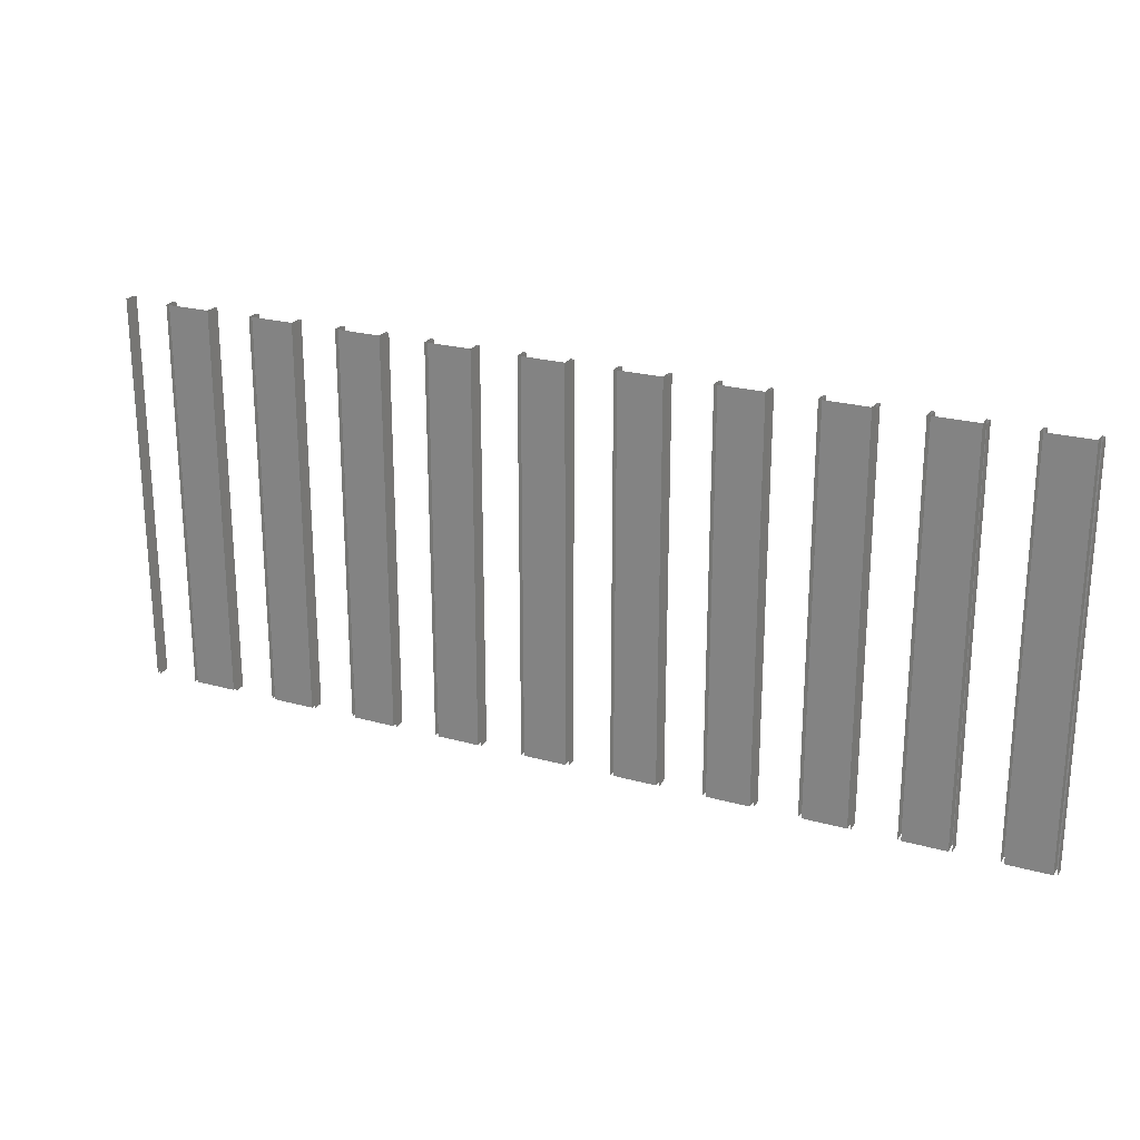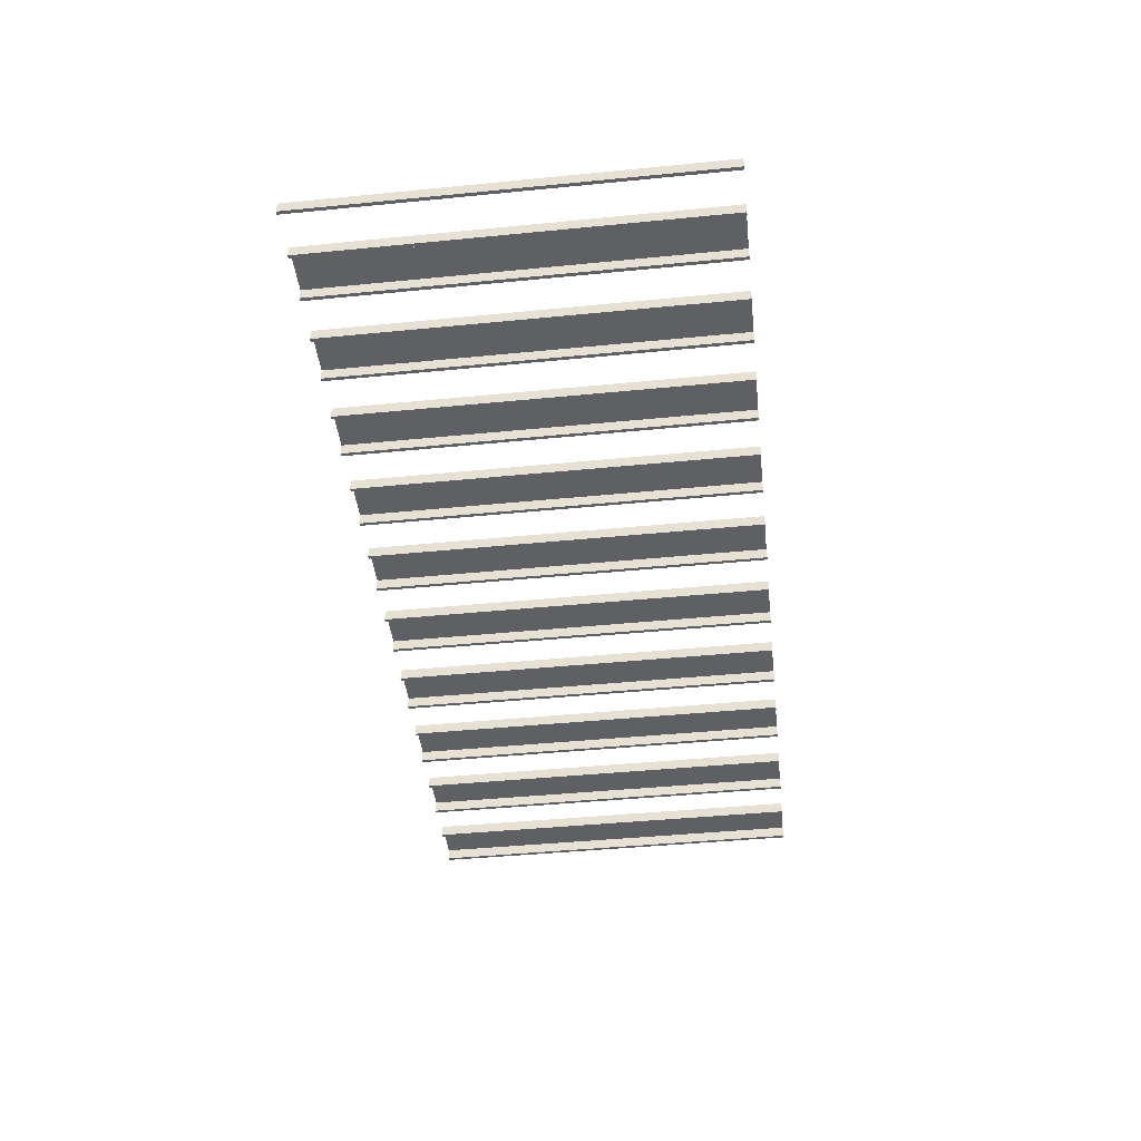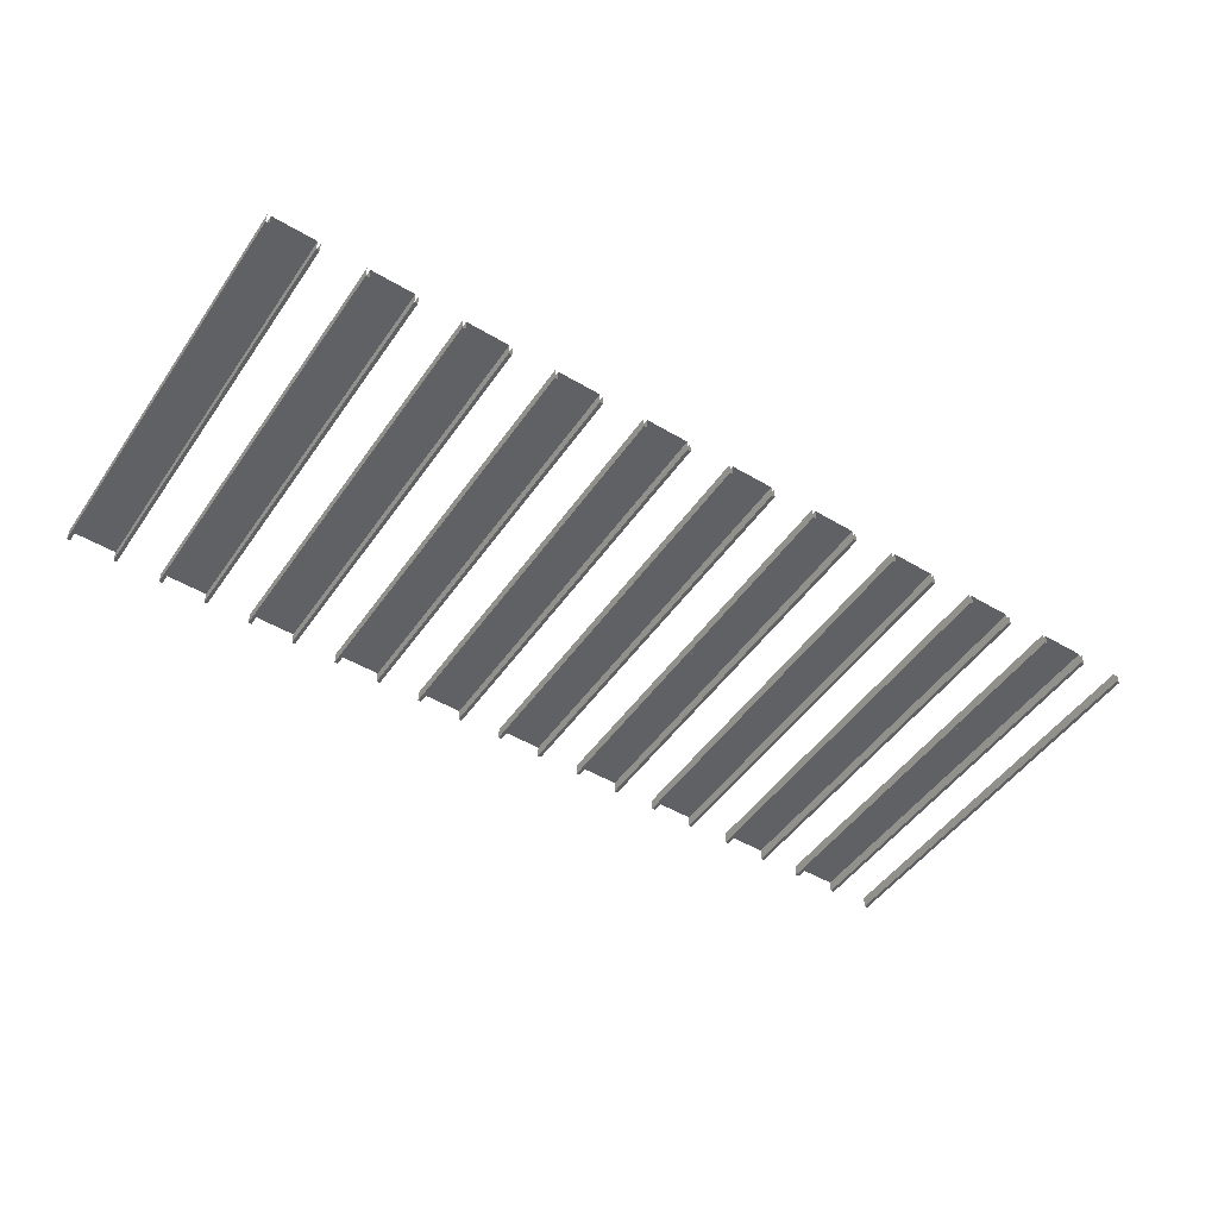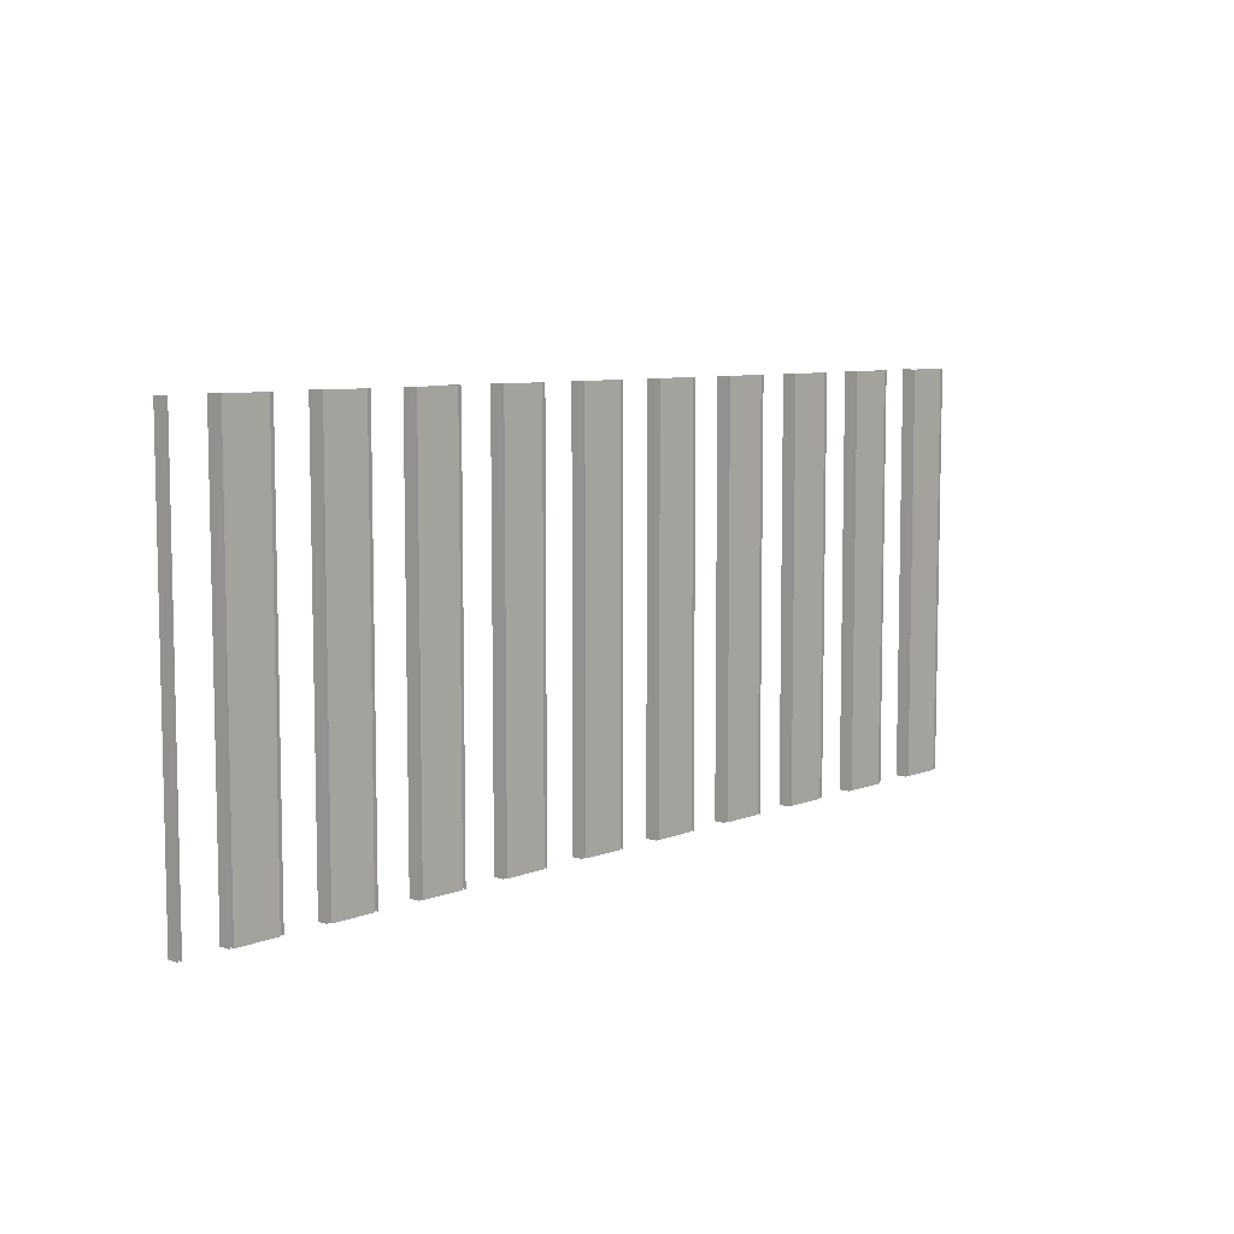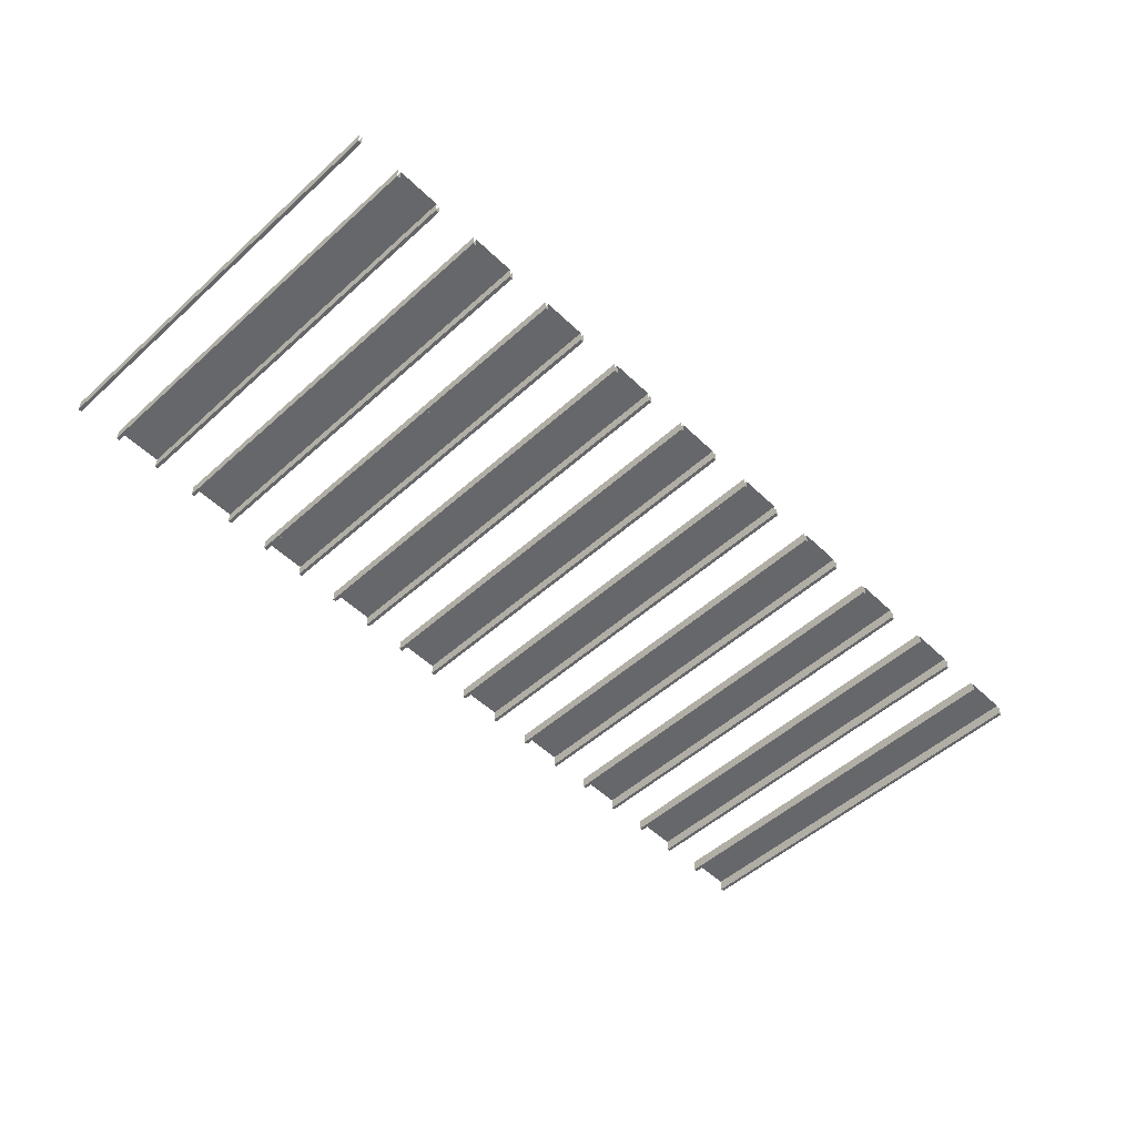
<metadata>
{"format":"obj","ext":"obj","renderer":"f3d","projection":"perspective","resolution":1024,"background":"white","views":[{"elev":23.4,"azim":-154.8,"up":"+Z"},{"elev":-44.6,"azim":96.5,"up":"+Y"},{"elev":-49.1,"azim":-33.4,"up":"+Y"},{"elev":7.6,"azim":132.2,"up":"+Z"},{"elev":-52.1,"azim":134.1,"up":"+Y"}]}
</metadata>
<code>
o model_8
v 113.4 38.19 -54.2
v 113.4 38.19 54.2
v 101.6 38.19 -54.2
v 101.6 38.19 54.2
v 88.21 38.19 -54.2
v 88.21 38.19 54.2
v 76.45 38.19 -54.2
v 76.45 38.19 54.2
v 62.87 38.19 -54.2
v 62.87 38.19 54.2
v 51.12 38.19 -54.2
v 51.12 38.19 54.2
v 37.54 38.19 -54.2
v 37.54 38.19 54.2
v 25.79 38.19 -54.2
v 25.79 38.19 54.2
v 12.21 38.19 -54.2
v 12.21 38.19 54.2
v 0.4541 38.19 -54.2
v 0.4541 38.19 54.2
v -13.12 38.19 -54.2
v -13.12 38.19 54.2
v -24.88 38.19 -54.2
v -24.88 38.19 54.2
v -38.46 38.19 -54.2
v -38.46 38.19 54.2
v -50.2 38.19 -54.2
v -50.2 38.19 54.2
v -63.79 38.19 -54.2
v -63.79 38.19 54.2
v -75.54 38.19 -54.2
v -75.54 38.19 54.2
v -89.12 38.19 -54.2
v -89.12 38.19 54.2
v -100.9 38.19 -54.2
v -100.9 38.19 54.2
v -114.5 38.19 -54.2
v -114.5 38.19 54.2
v -126.2 38.19 -54.2
v -126.2 38.19 54.2
v 38.46 35 -54.2
v 38.46 38.19 -54.2
v 38.46 35 54.2
v 38.46 38.19 54.2
v 37.54 35 -54.2
v 38.46 35 -54.2
v 37.54 35 54.2
v 38.46 35 54.2
v 37.54 35 54.2
v 37.54 38.19 54.2
v 37.54 35 -54.2
v 37.54 38.19 -54.2
v 25.79 35 -54.2
v 25.79 38.19 -54.2
v 25.79 35 54.2
v 25.79 38.19 54.2
v 24.88 35 -54.2
v 25.79 35 -54.2
v 24.88 35 54.2
v 25.79 35 54.2
v 24.88 35 54.2
v 24.88 38.19 54.2
v 24.88 35 -54.2
v 24.88 38.19 -54.2
v -88.21 35 -54.2
v -88.21 38.19 -54.2
v -88.21 35 54.2
v -88.21 38.19 54.2
v -89.12 35 -54.2
v -88.21 35 -54.2
v -89.12 35 54.2
v -88.21 35 54.2
v -89.12 35 54.2
v -89.12 38.19 54.2
v -89.12 35 -54.2
v -89.12 38.19 -54.2
v -100.9 35 -54.2
v -100.9 38.19 -54.2
v -100.9 35 54.2
v -100.9 38.19 54.2
v -101.8 35 -54.2
v -100.9 35 -54.2
v -101.8 35 54.2
v -100.9 35 54.2
v -101.8 35 54.2
v -101.8 38.19 54.2
v -101.8 35 -54.2
v -101.8 38.19 -54.2
v -113.5 35 -54.2
v -113.5 38.19 -54.2
v -113.5 35 54.2
v -113.5 38.19 54.2
v -114.5 35 -54.2
v -113.5 35 -54.2
v -114.5 35 54.2
v -113.5 35 54.2
v -114.5 35 54.2
v -114.5 38.19 54.2
v -114.5 35 -54.2
v -114.5 38.19 -54.2
v -126.2 35 -54.2
v -126.2 38.19 -54.2
v -126.2 35 54.2
v -126.2 38.19 54.2
v -127.1 35 -54.2
v -126.2 35 -54.2
v -127.1 35 54.2
v -126.2 35 54.2
v -127.1 35 54.2
v -127.1 38.19 54.2
v -127.1 35 -54.2
v -127.1 38.19 -54.2
v -62.87 35 -54.2
v -62.87 38.19 -54.2
v -62.87 35 54.2
v -62.87 38.19 54.2
v -63.79 35 -54.2
v -62.87 35 -54.2
v -63.79 35 54.2
v -62.87 35 54.2
v -63.79 35 54.2
v -63.79 38.19 54.2
v -63.79 35 -54.2
v -63.79 38.19 -54.2
v -75.54 35 -54.2
v -75.54 38.19 -54.2
v -75.54 35 54.2
v -75.54 38.19 54.2
v -76.45 35 -54.2
v -75.54 35 -54.2
v -76.45 35 54.2
v -75.54 35 54.2
v -76.45 35 54.2
v -76.45 38.19 54.2
v -76.45 35 -54.2
v -76.45 38.19 -54.2
v 13.12 35 -54.2
v 13.12 38.19 -54.2
v 13.12 35 54.2
v 13.12 38.19 54.2
v 12.21 35 -54.2
v 13.12 35 -54.2
v 12.21 35 54.2
v 13.12 35 54.2
v 12.21 35 54.2
v 12.21 38.19 54.2
v 12.21 35 -54.2
v 12.21 38.19 -54.2
v 0.4541 35 -54.2
v 0.4541 38.19 -54.2
v 0.4541 35 54.2
v 0.4541 38.19 54.2
v -0.4532 35 -54.2
v 0.4541 35 -54.2
v -0.4532 35 54.2
v 0.4541 35 54.2
v -0.4532 35 54.2
v -0.4532 38.19 54.2
v -0.4532 35 -54.2
v -0.4532 38.19 -54.2
v 126.8 35 -54.2
v 126.8 38.19 -54.2
v 126.8 35 54.2
v 126.8 38.19 54.2
v 125.9 35 -54.2
v 126.8 35 -54.2
v 125.9 35 54.2
v 126.8 35 54.2
v 125.9 35 54.2
v 125.9 38.19 54.2
v 125.9 35 -54.2
v 125.9 38.19 -54.2
v -12.21 35 -54.2
v -12.21 38.19 -54.2
v -12.21 35 54.2
v -12.21 38.19 54.2
v -13.12 35 -54.2
v -12.21 35 -54.2
v -13.12 35 54.2
v -12.21 35 54.2
v -13.12 35 54.2
v -13.12 38.19 54.2
v -13.12 35 -54.2
v -13.12 38.19 -54.2
v -24.88 35 -54.2
v -24.88 38.19 -54.2
v -24.88 35 54.2
v -24.88 38.19 54.2
v -25.79 35 -54.2
v -24.88 35 -54.2
v -25.79 35 54.2
v -24.88 35 54.2
v -25.79 35 54.2
v -25.79 38.19 54.2
v -25.79 35 -54.2
v -25.79 38.19 -54.2
v -37.54 35 -54.2
v -37.54 38.19 -54.2
v -37.54 35 54.2
v -37.54 38.19 54.2
v -38.46 35 -54.2
v -37.54 35 -54.2
v -38.46 35 54.2
v -37.54 35 54.2
v -38.46 35 54.2
v -38.46 38.19 54.2
v -38.46 35 -54.2
v -38.46 38.19 -54.2
v -50.2 35 -54.2
v -50.2 38.19 -54.2
v -50.2 35 54.2
v -50.2 38.19 54.2
v -51.12 35 -54.2
v -50.2 35 -54.2
v -51.12 35 54.2
v -50.2 35 54.2
v -51.12 35 54.2
v -51.12 38.19 54.2
v -51.12 35 -54.2
v -51.12 38.19 -54.2
v 114.3 35 -54.2
v 114.3 38.19 -54.2
v 114.3 35 54.2
v 114.3 38.19 54.2
v 113.4 35 -54.2
v 114.3 35 -54.2
v 113.4 35 54.2
v 114.3 35 54.2
v 113.4 35 54.2
v 113.4 38.19 54.2
v 113.4 35 -54.2
v 113.4 38.19 -54.2
v 101.6 35 -54.2
v 101.6 38.19 -54.2
v 101.6 35 54.2
v 101.6 38.19 54.2
v 100.7 35 -54.2
v 101.6 35 -54.2
v 100.7 35 54.2
v 101.6 35 54.2
v 100.7 35 54.2
v 100.7 38.19 54.2
v 100.7 35 -54.2
v 100.7 38.19 -54.2
v 63.79 35 -54.2
v 63.79 38.19 -54.2
v 63.79 35 54.2
v 63.79 38.19 54.2
v 62.87 35 -54.2
v 63.79 35 -54.2
v 62.87 35 54.2
v 63.79 35 54.2
v 62.87 35 54.2
v 62.87 38.19 54.2
v 62.87 35 -54.2
v 62.87 38.19 -54.2
v 51.12 35 -54.2
v 51.12 38.19 -54.2
v 51.12 35 54.2
v 51.12 38.19 54.2
v 50.2 35 -54.2
v 51.12 35 -54.2
v 50.2 35 54.2
v 51.12 35 54.2
v 50.2 35 54.2
v 50.2 38.19 54.2
v 50.2 35 -54.2
v 50.2 38.19 -54.2
v 89.12 35 -54.2
v 89.12 38.19 -54.2
v 89.12 35 54.2
v 89.12 38.19 54.2
v 88.21 35 -54.2
v 89.12 35 -54.2
v 88.21 35 54.2
v 89.12 35 54.2
v 88.21 35 54.2
v 88.21 38.19 54.2
v 88.21 35 -54.2
v 88.21 38.19 -54.2
v 76.45 35 -54.2
v 76.45 38.19 -54.2
v 76.45 35 54.2
v 76.45 38.19 54.2
v 75.54 35 -54.2
v 76.45 35 -54.2
v 75.54 35 54.2
v 76.45 35 54.2
v 75.54 35 54.2
v 75.54 38.19 54.2
v 75.54 35 -54.2
v 75.54 38.19 -54.2
f 1 2 3
f 2 4 3
f 3 4 4
f 4 5 4
f 4 5 5
f 5 6 5
f 5 6 7
f 6 8 7
f 7 8 8
f 8 9 8
f 8 9 9
f 9 10 9
f 9 10 11
f 10 12 11
f 11 12 12
f 12 13 12
f 12 13 13
f 13 14 13
f 13 14 15
f 14 16 15
f 15 16 16
f 16 17 16
f 16 17 17
f 17 18 17
f 17 18 19
f 18 20 19
f 19 20 20
f 20 21 20
f 20 21 21
f 21 22 21
f 21 22 23
f 22 24 23
f 23 24 24
f 24 25 24
f 24 25 25
f 25 26 25
f 25 26 27
f 26 28 27
f 27 28 28
f 28 29 28
f 28 29 29
f 29 30 29
f 29 30 31
f 30 32 31
f 31 32 32
f 32 33 32
f 32 33 33
f 33 34 33
f 33 34 35
f 34 36 35
f 35 36 36
f 36 37 36
f 36 37 37
f 37 38 37
f 37 38 39
f 38 40 39
f 39 40 40
f 40 41 40
f 40 41 41
f 41 42 41
f 41 42 43
f 42 44 43
f 43 44 44
f 44 45 44
f 44 45 45
f 45 46 45
f 45 46 47
f 46 48 47
f 47 48 48
f 48 49 48
f 48 49 49
f 49 50 49
f 49 50 51
f 50 52 51
f 51 52 52
f 52 53 52
f 52 53 53
f 53 54 53
f 53 54 55
f 54 56 55
f 55 56 56
f 56 57 56
f 56 57 57
f 57 58 57
f 57 58 59
f 58 60 59
f 59 60 60
f 60 61 60
f 60 61 61
f 61 62 61
f 61 62 63
f 62 64 63
f 63 64 64
f 64 65 64
f 64 65 65
f 65 66 65
f 65 66 67
f 66 68 67
f 67 68 68
f 68 69 68
f 68 69 69
f 69 70 69
f 69 70 71
f 70 72 71
f 71 72 72
f 72 73 72
f 72 73 73
f 73 74 73
f 73 74 75
f 74 76 75
f 75 76 76
f 76 77 76
f 76 77 77
f 77 78 77
f 77 78 79
f 78 80 79
f 79 80 80
f 80 81 80
f 80 81 81
f 81 82 81
f 81 82 83
f 82 84 83
f 83 84 84
f 84 85 84
f 84 85 85
f 85 86 85
f 85 86 87
f 86 88 87
f 87 88 88
f 88 89 88
f 88 89 89
f 89 90 89
f 89 90 91
f 90 92 91
f 91 92 92
f 92 93 92
f 92 93 93
f 93 94 93
f 93 94 95
f 94 96 95
f 95 96 96
f 96 97 96
f 96 97 97
f 97 98 97
f 97 98 99
f 98 100 99
f 99 100 100
f 100 101 100
f 100 101 101
f 101 102 101
f 101 102 103
f 102 104 103
f 103 104 104
f 104 105 104
f 104 105 105
f 105 106 105
f 105 106 107
f 106 108 107
f 107 108 108
f 108 109 108
f 108 109 109
f 109 110 109
f 109 110 111
f 110 112 111
f 111 112 112
f 112 113 112
f 112 113 113
f 113 114 113
f 113 114 115
f 114 116 115
f 115 116 116
f 116 117 116
f 116 117 117
f 117 118 117
f 117 118 119
f 118 120 119
f 119 120 120
f 120 121 120
f 120 121 121
f 121 122 121
f 121 122 123
f 122 124 123
f 123 124 124
f 124 125 124
f 124 125 125
f 125 126 125
f 125 126 127
f 126 128 127
f 127 128 128
f 128 129 128
f 128 129 129
f 129 130 129
f 129 130 131
f 130 132 131
f 131 132 132
f 132 133 132
f 132 133 133
f 133 134 133
f 133 134 135
f 134 136 135
f 135 136 136
f 136 137 136
f 136 137 137
f 137 138 137
f 137 138 139
f 138 140 139
f 139 140 140
f 140 141 140
f 140 141 141
f 141 142 141
f 141 142 143
f 142 144 143
f 143 144 144
f 144 145 144
f 144 145 145
f 145 146 145
f 145 146 147
f 146 148 147
f 147 148 148
f 148 149 148
f 148 149 149
f 149 150 149
f 149 150 151
f 150 152 151
f 151 152 152
f 152 153 152
f 152 153 153
f 153 154 153
f 153 154 155
f 154 156 155
f 155 156 156
f 156 157 156
f 156 157 157
f 157 158 157
f 157 158 159
f 158 160 159
f 159 160 160
f 160 161 160
f 160 161 161
f 161 162 161
f 161 162 163
f 162 164 163
f 163 164 164
f 164 165 164
f 164 165 165
f 165 166 165
f 165 166 167
f 166 168 167
f 167 168 168
f 168 169 168
f 168 169 169
f 169 170 169
f 169 170 171
f 170 172 171
f 171 172 172
f 172 173 172
f 172 173 173
f 173 174 173
f 173 174 175
f 174 176 175
f 175 176 176
f 176 177 176
f 176 177 177
f 177 178 177
f 177 178 179
f 178 180 179
f 179 180 180
f 180 181 180
f 180 181 181
f 181 182 181
f 181 182 183
f 182 184 183
f 183 184 184
f 184 185 184
f 184 185 185
f 185 186 185
f 185 186 187
f 186 188 187
f 187 188 188
f 188 189 188
f 188 189 189
f 189 190 189
f 189 190 191
f 190 192 191
f 191 192 192
f 192 193 192
f 192 193 193
f 193 194 193
f 193 194 195
f 194 196 195
f 195 196 196
f 196 197 196
f 196 197 197
f 197 198 197
f 197 198 199
f 198 200 199
f 199 200 200
f 200 201 200
f 200 201 201
f 201 202 201
f 201 202 203
f 202 204 203
f 203 204 204
f 204 205 204
f 204 205 205
f 205 206 205
f 205 206 207
f 206 208 207
f 207 208 208
f 208 209 208
f 208 209 209
f 209 210 209
f 209 210 211
f 210 212 211
f 211 212 212
f 212 213 212
f 212 213 213
f 213 214 213
f 213 214 215
f 214 216 215
f 215 216 216
f 216 217 216
f 216 217 217
f 217 218 217
f 217 218 219
f 218 220 219
f 219 220 220
f 220 221 220
f 220 221 221
f 221 222 221
f 221 222 223
f 222 224 223
f 223 224 224
f 224 225 224
f 224 225 225
f 225 226 225
f 225 226 227
f 226 228 227
f 227 228 228
f 228 229 228
f 228 229 229
f 229 230 229
f 229 230 231
f 230 232 231
f 231 232 232
f 232 233 232
f 232 233 233
f 233 234 233
f 233 234 235
f 234 236 235
f 235 236 236
f 236 237 236
f 236 237 237
f 237 238 237
f 237 238 239
f 238 240 239
f 239 240 240
f 240 241 240
f 240 241 241
f 241 242 241
f 241 242 243
f 242 244 243
f 243 244 244
f 244 245 244
f 244 245 245
f 245 246 245
f 245 246 247
f 246 248 247
f 247 248 248
f 248 249 248
f 248 249 249
f 249 250 249
f 249 250 251
f 250 252 251
f 251 252 252
f 252 253 252
f 252 253 253
f 253 254 253
f 253 254 255
f 254 256 255
f 255 256 256
f 256 257 256
f 256 257 257
f 257 258 257
f 257 258 259
f 258 260 259
f 259 260 260
f 260 261 260
f 260 261 261
f 261 262 261
f 261 262 263
f 262 264 263
f 263 264 264
f 264 265 264
f 264 265 265
f 265 266 265
f 265 266 267
f 266 268 267
f 267 268 268
f 268 269 268
f 268 269 269
f 269 270 269
f 269 270 271
f 270 272 271
f 271 272 272
f 272 273 272
f 272 273 273
f 273 274 273
f 273 274 275
f 274 276 275
f 275 276 276
f 276 277 276
f 276 277 277
f 277 278 277
f 277 278 279
f 278 280 279
f 279 280 280
f 280 281 280
f 280 281 281
f 281 282 281
f 281 282 283
f 282 284 283
f 283 284 284
f 284 285 284
f 284 285 285
f 285 286 285
f 285 286 287
f 286 288 287
f 287 288 288
f 288 289 288
f 288 289 289
f 289 290 289
f 289 290 291
f 290 292 291

</code>
